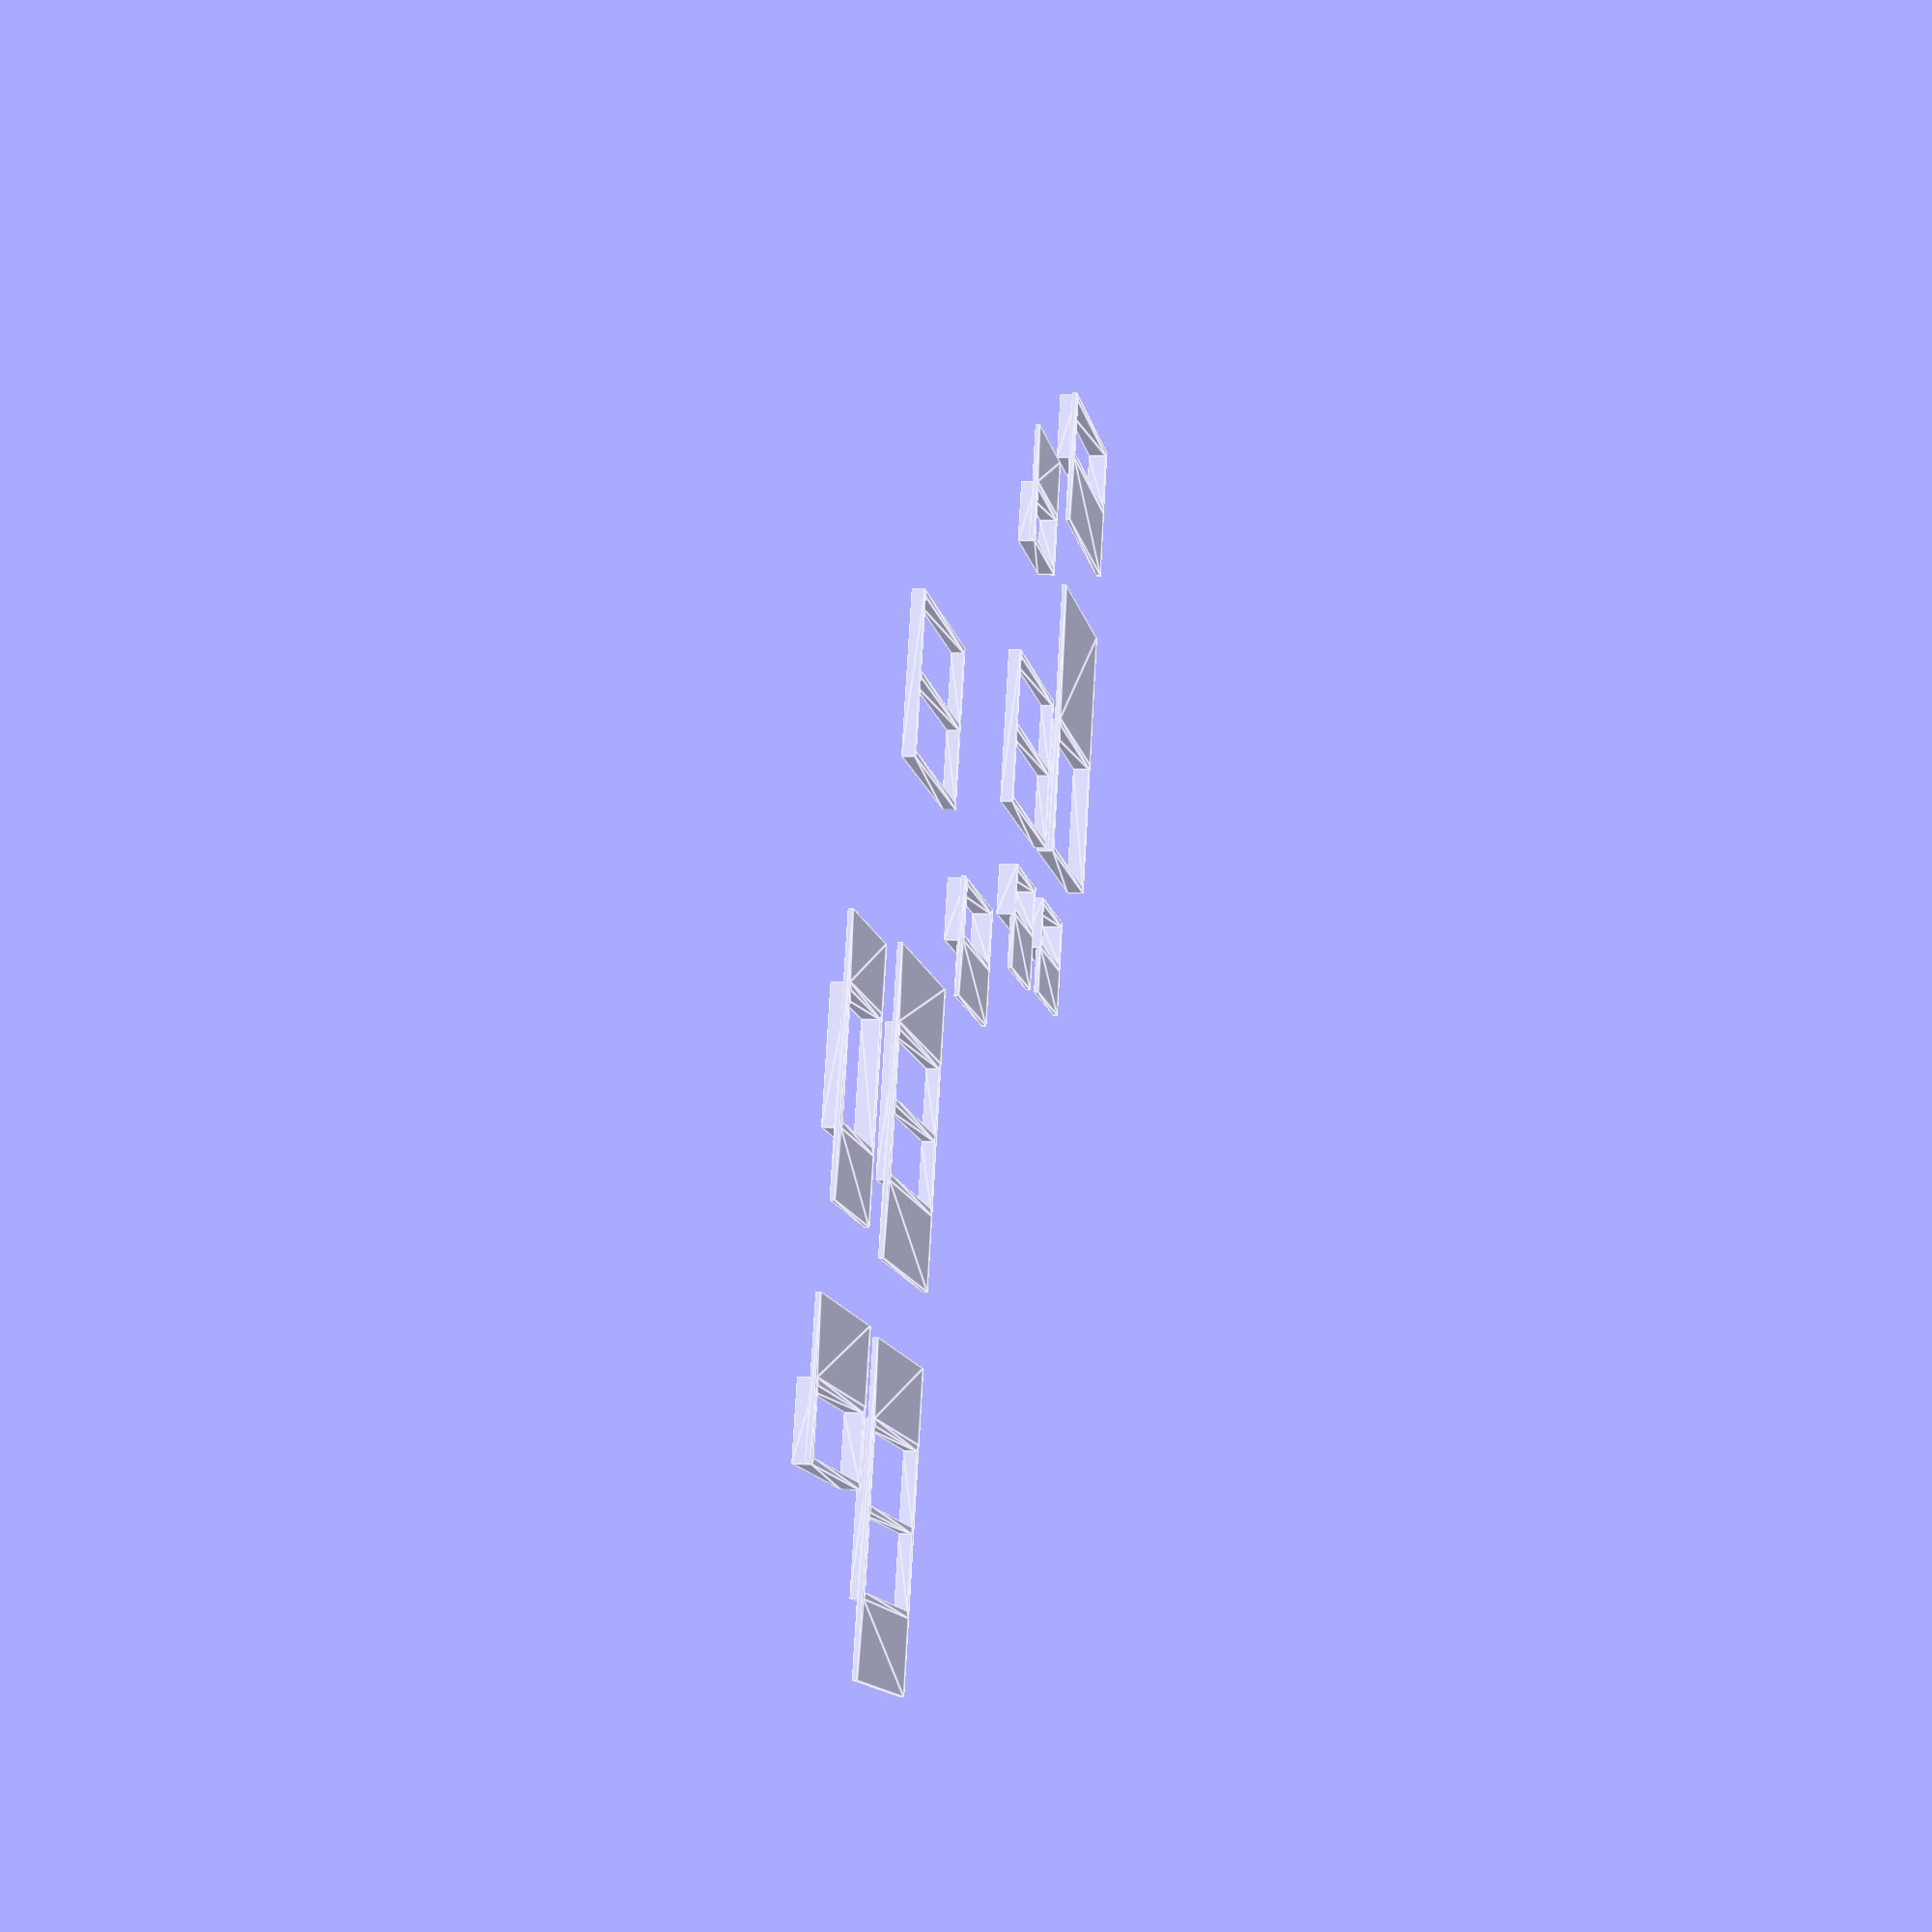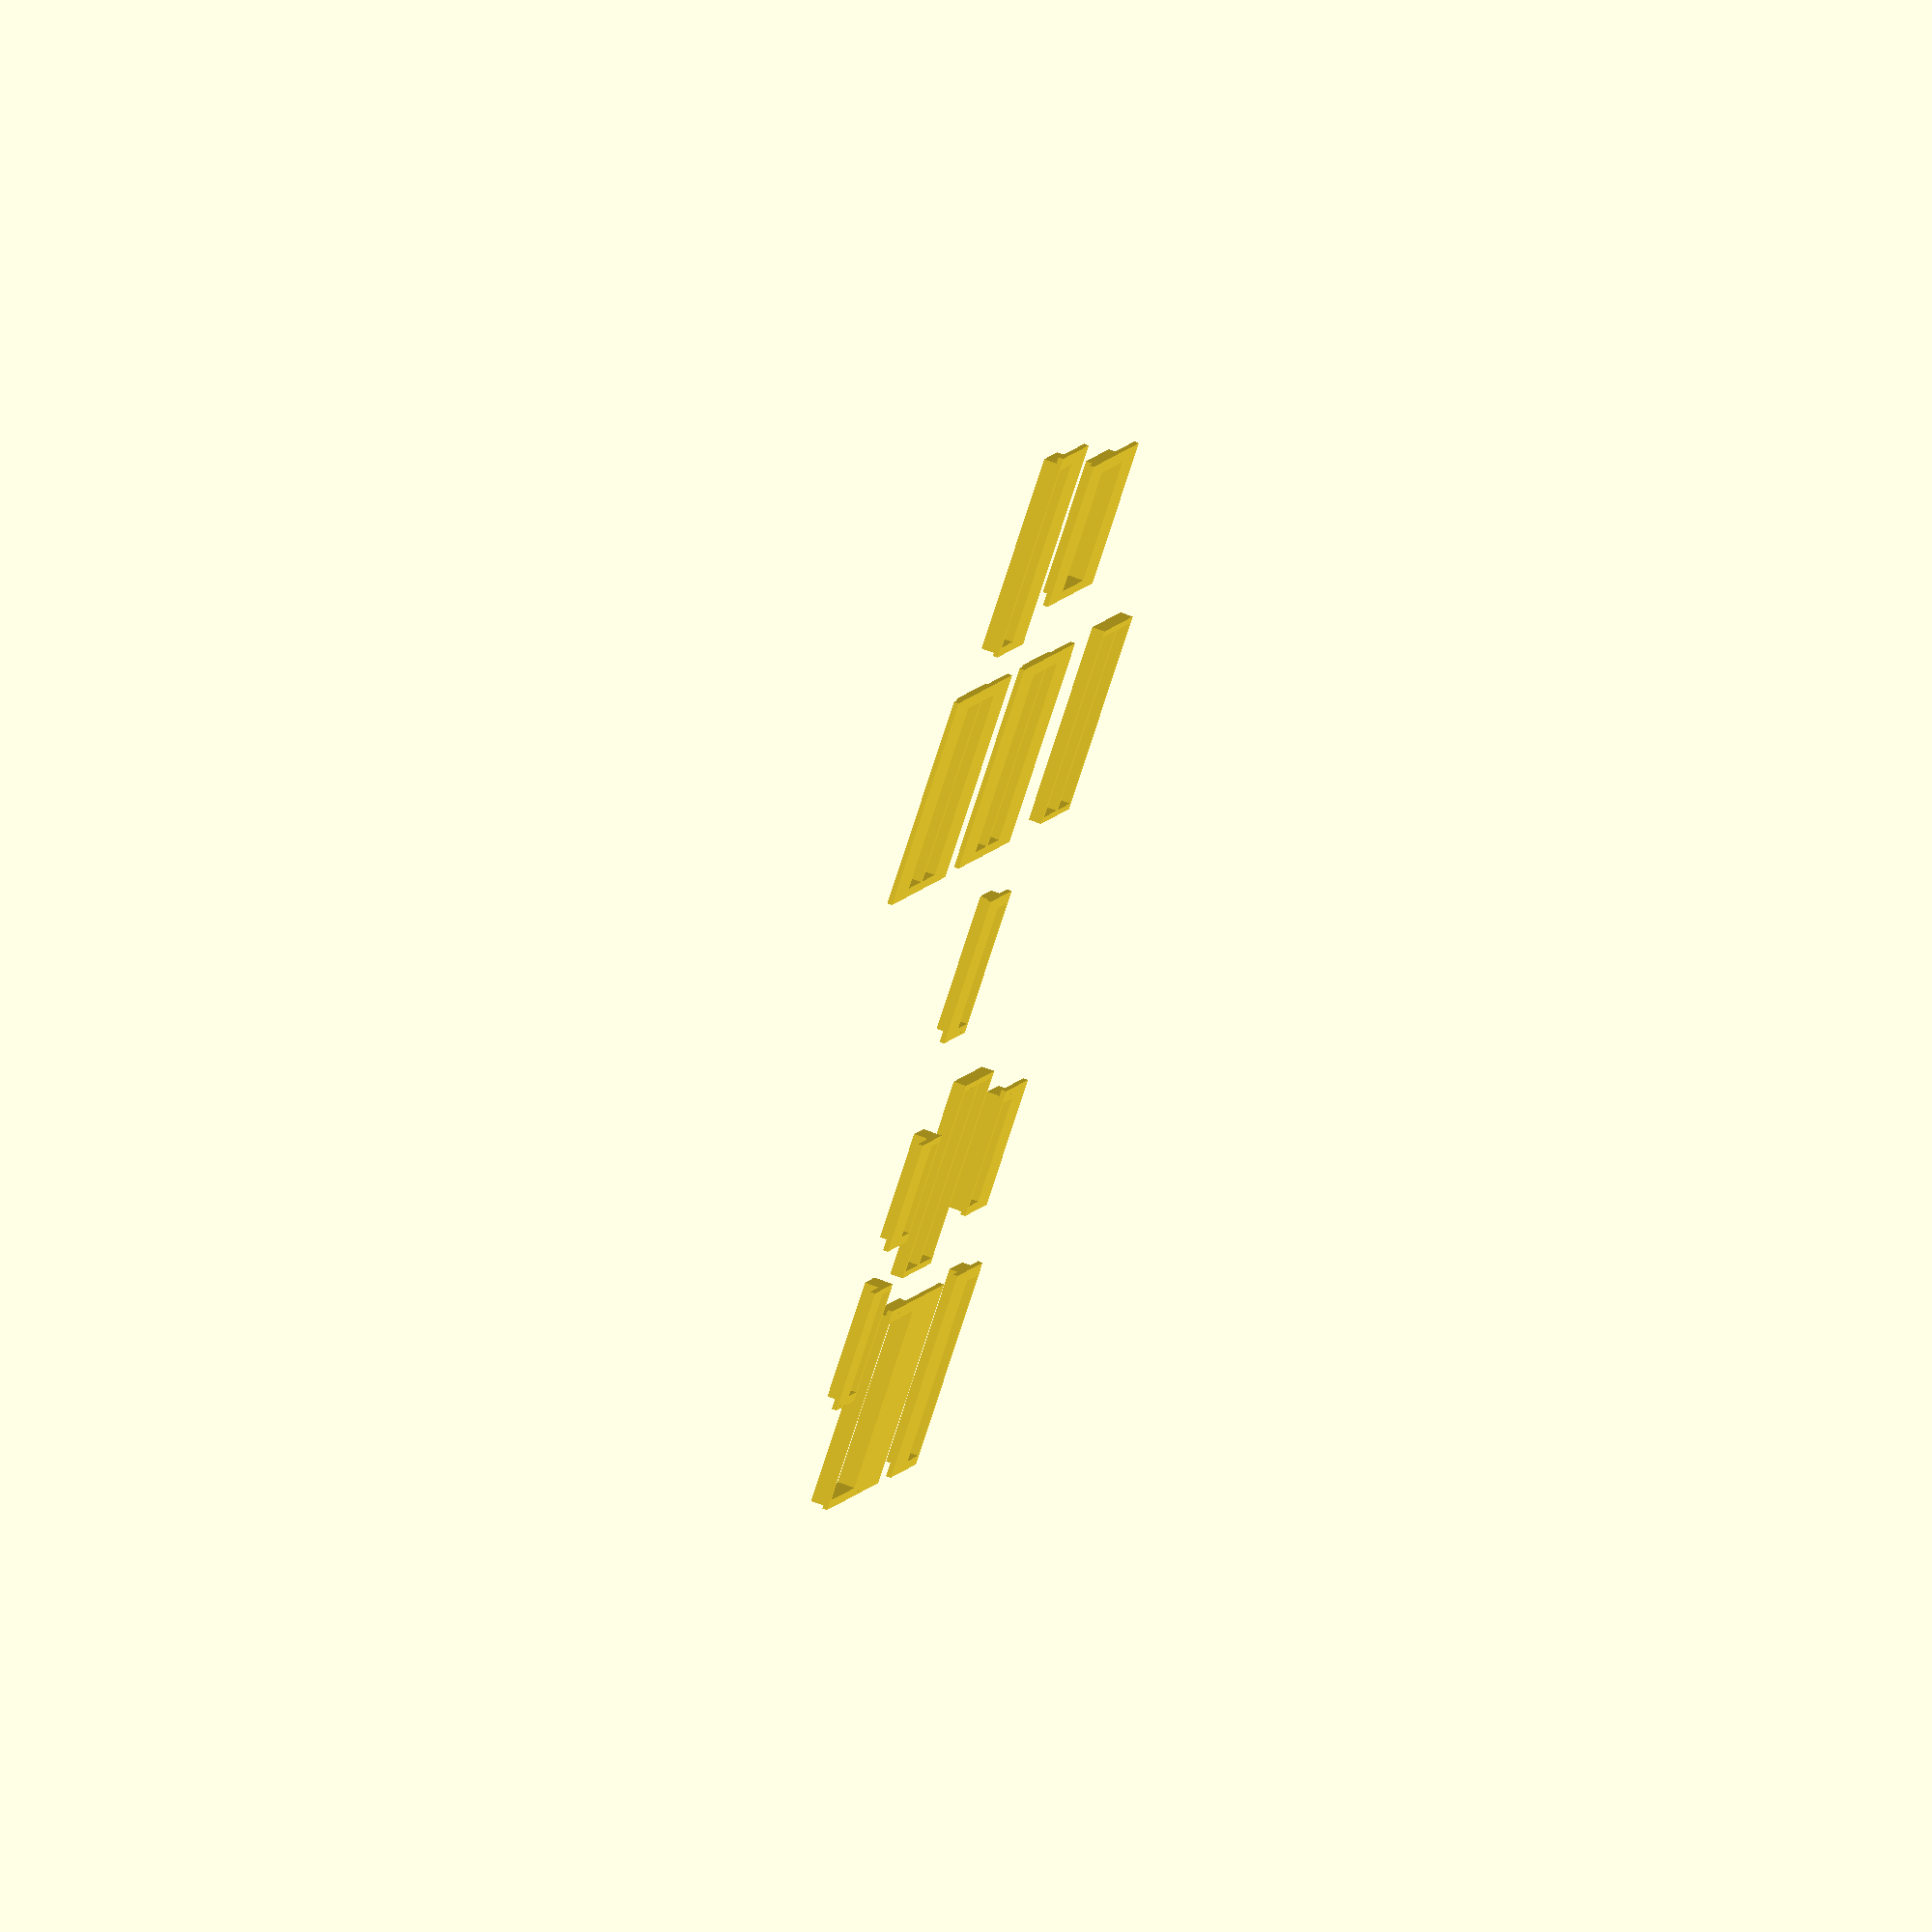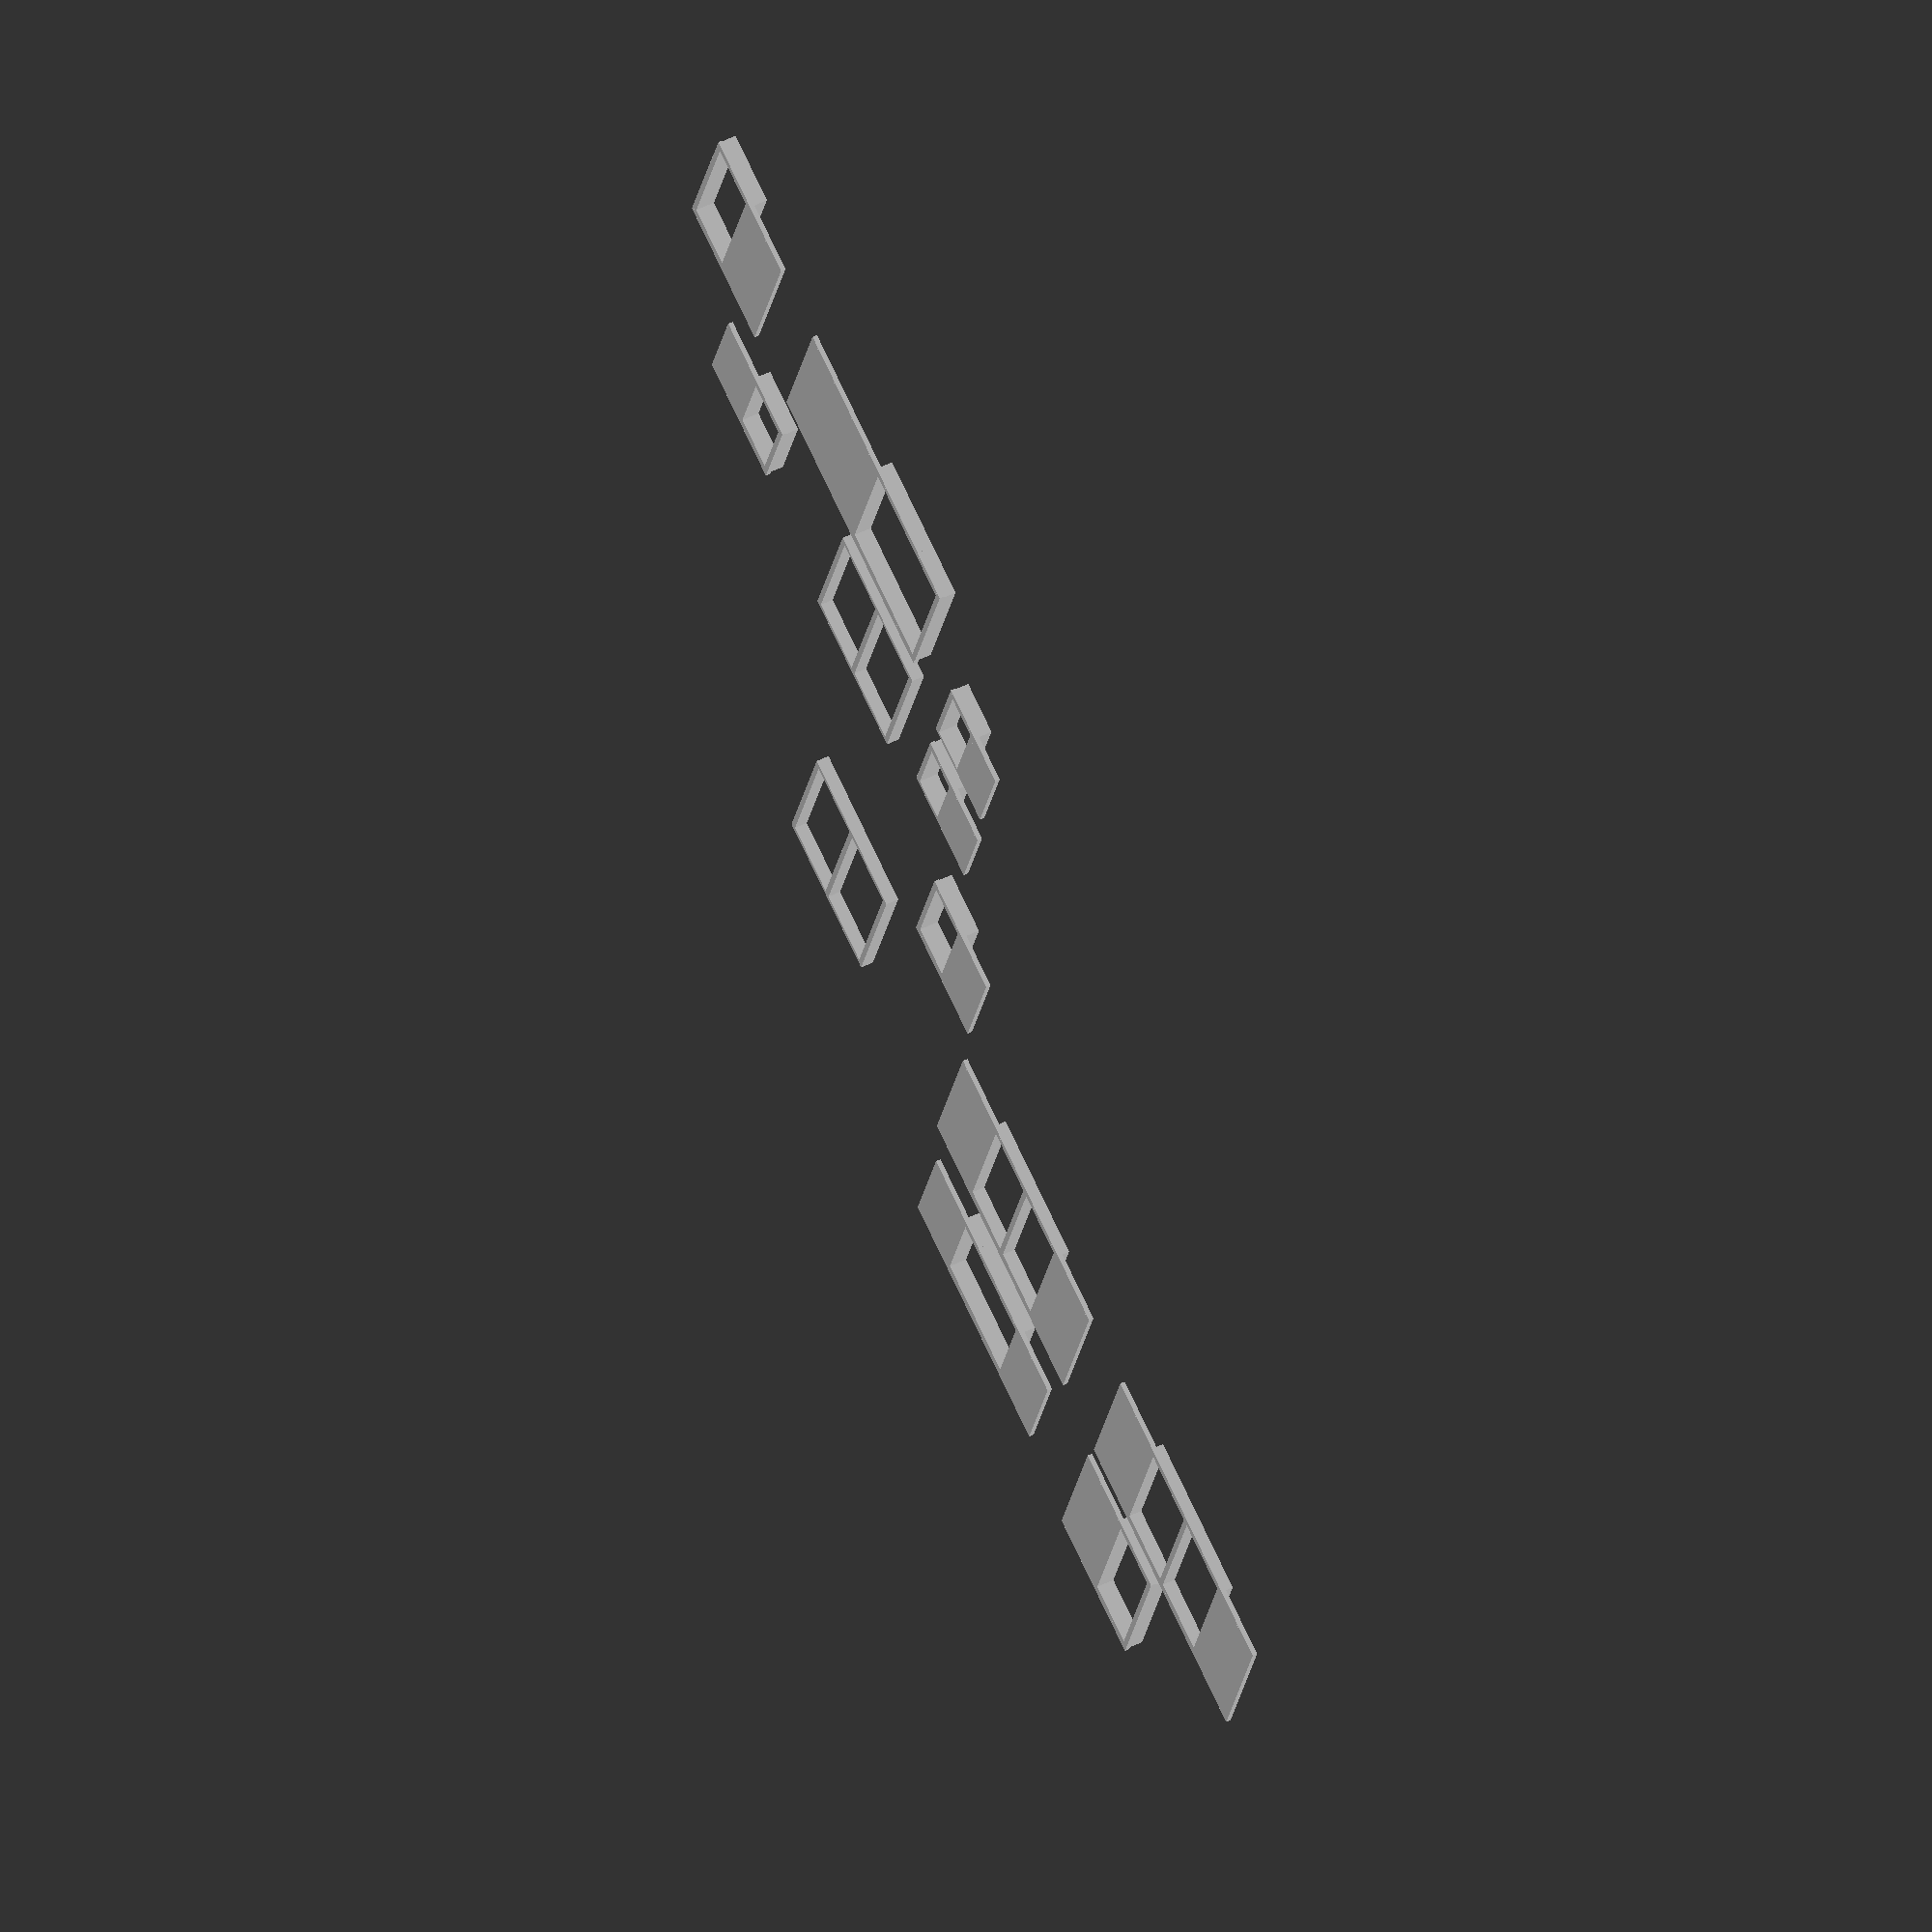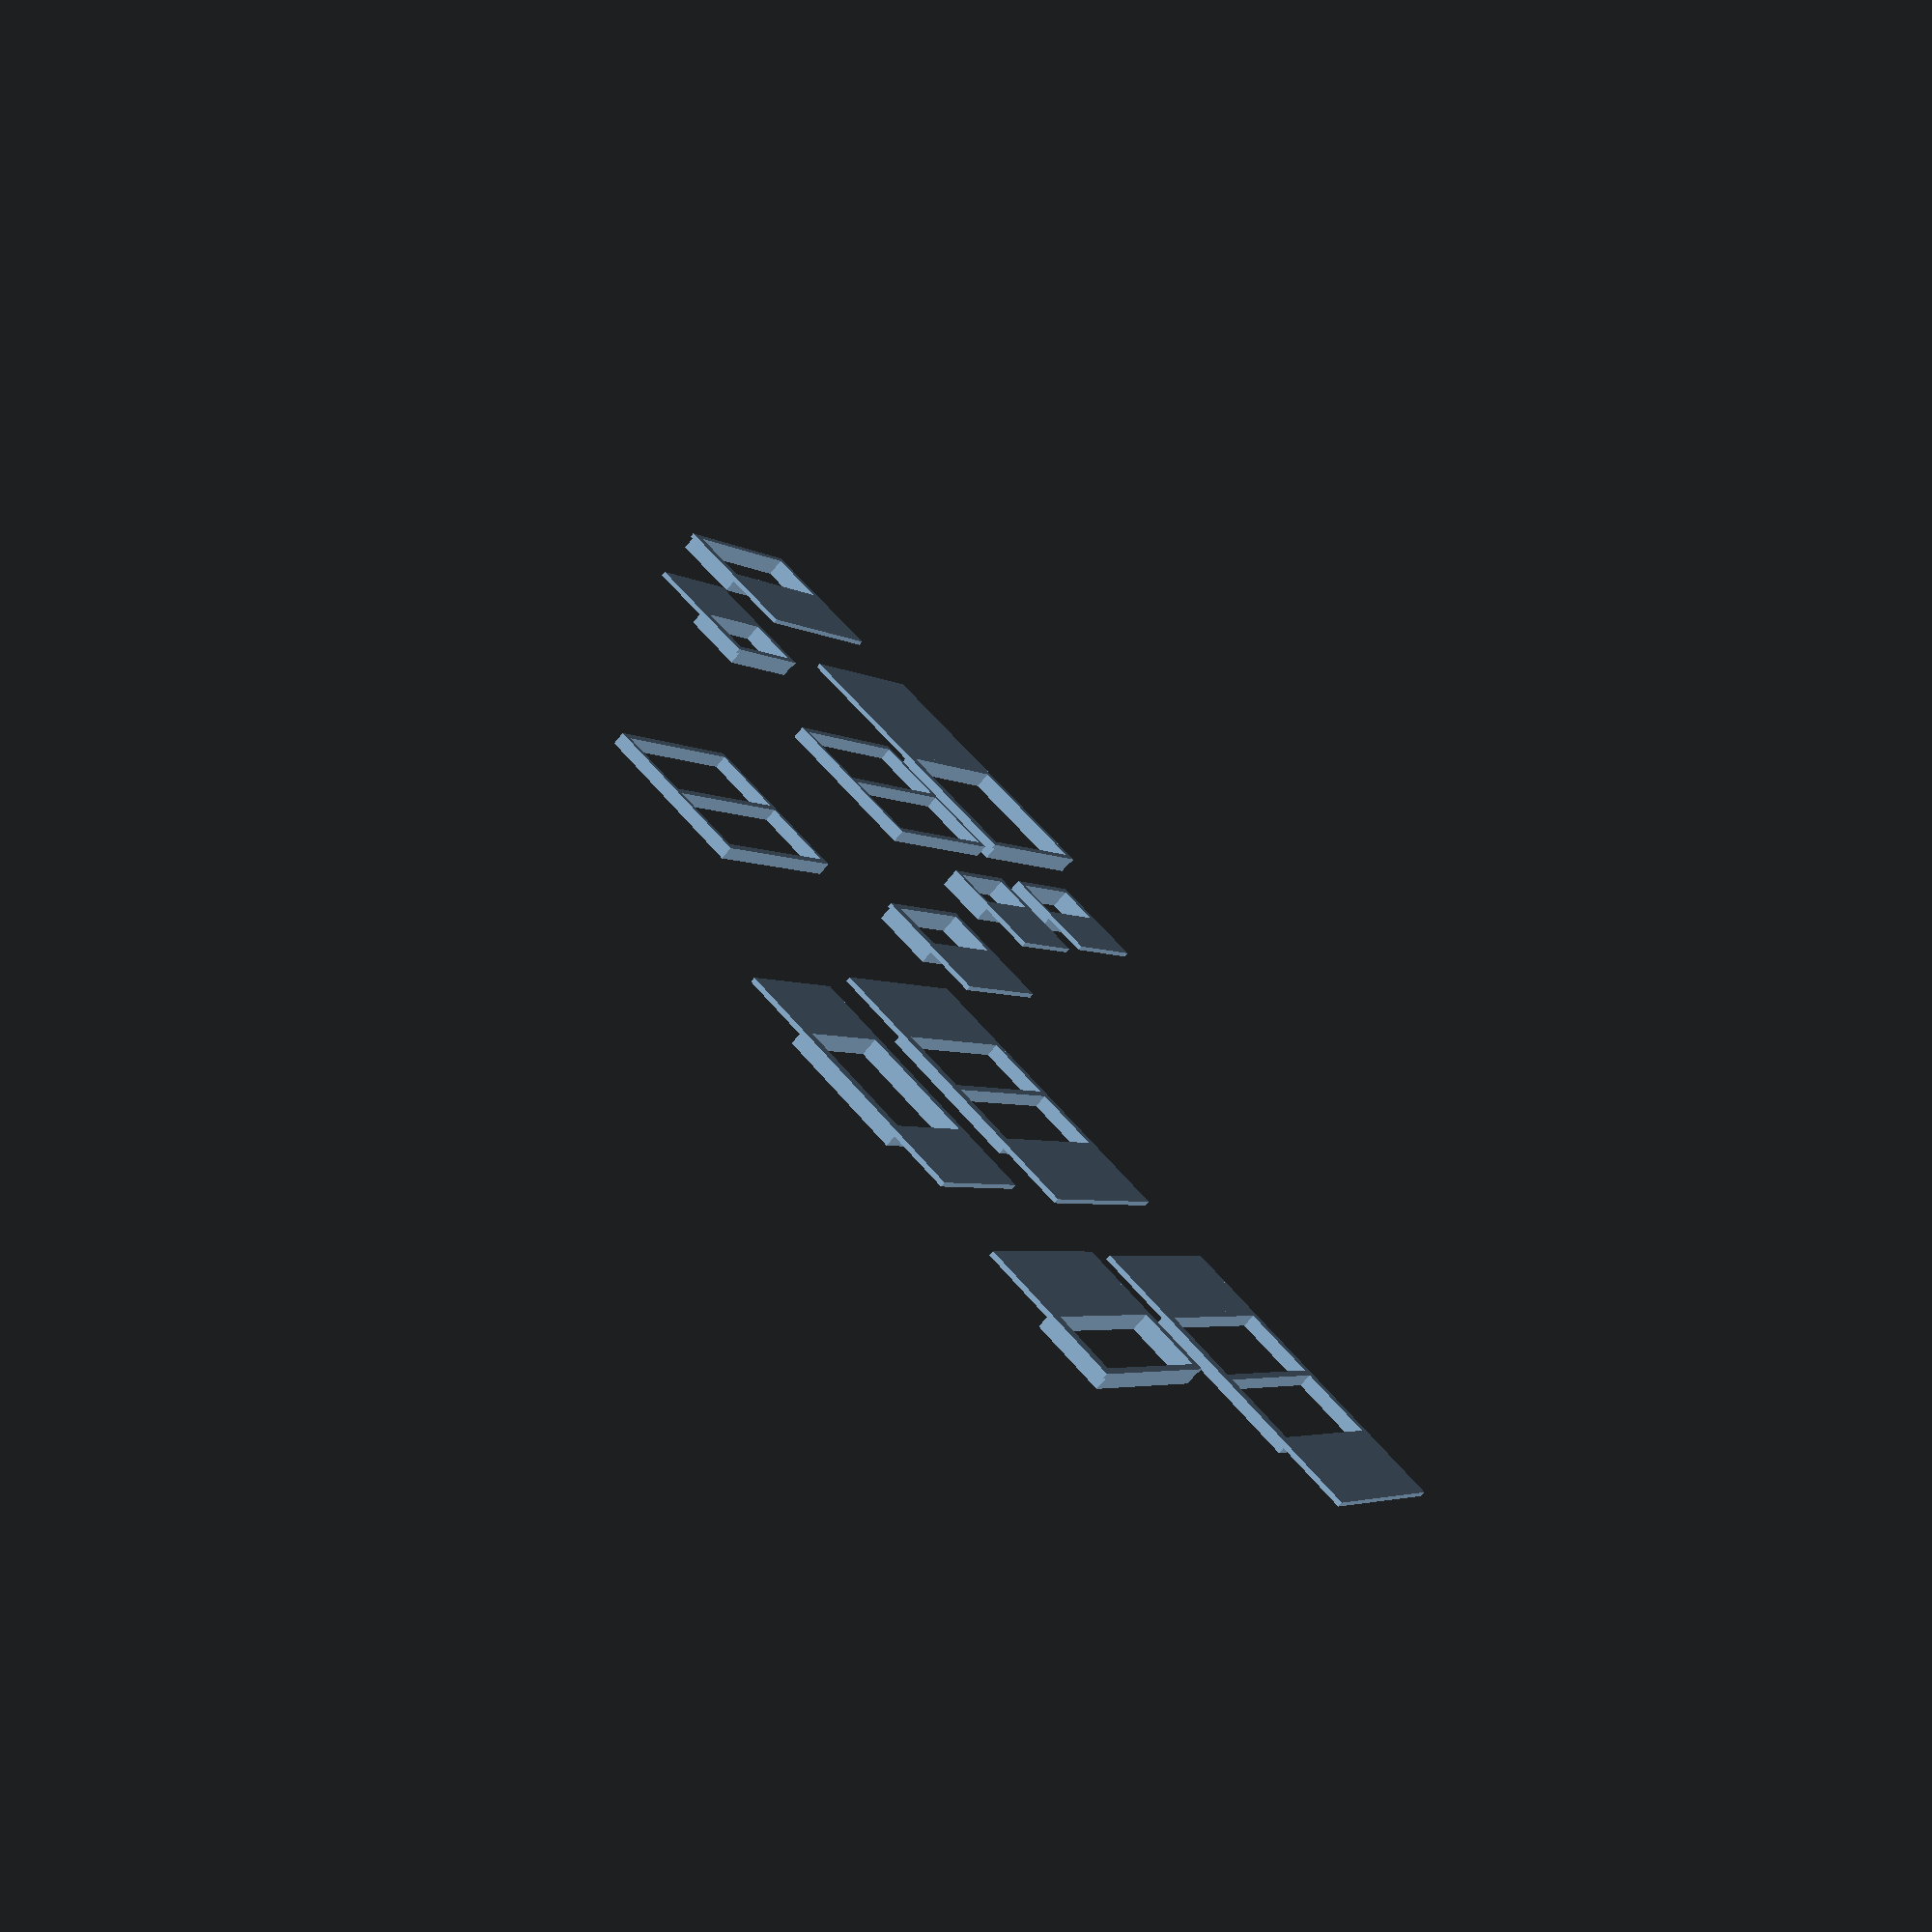
<openscad>
module alg_next_each_other_x(count = 2, space = 10.00, center = true) {
    translate([center ? -space * count / 2 + space/2 : 0, 0, 0])
        for (offset = [0:count - 1])
            translate([offset * space, 0, 0])
                children();
}

module alg_next_each_other_y(count = 2, space = 10.00, center = true) {
    translate([0, center ? -space * count / 2 + space/2 : 0, 0])
        for (offset = [0:count - 1])
            translate([0, offset * space, 0])
                children();
}

module alg_next_each_other_x_squeze_in(count = 2, width = 10.00, size = 1.00, center = true) {
    alg_next_each_other_x(count, width / count / 2, center)
        children();
}

module grid(x = 1, y = 1) {
    alg_next_each_other_y(y)
        alg_next_each_other_x(x)
            children();
}


module window(size = [17.00, 23.60], h = 1.60, inner_t = 0.8, outer_t = 0.8, shutter_h = 0.60, shutter_right = 9.00, shutter_left = 9.00, shutter_top = 0.80, shutter_bottom = 0.40, with_segment = true, with_shutter = false) {
    
    linear_extrude(h + (with_shutter ? shutter_h : 0))
        union() {
            difference() {
                square(size, center = true);
                square([size[0] - outer_t * 2, size[1] - outer_t * 2], center = true);
            }
            
            if (with_segment)
                square([inner_t, size[1]], center = true);
        }
        
    linear_extrude(shutter_h) {
        if (shutter_left > 0)
            translate([size[0]/2 + shutter_left/2, 0, 0])
                square([shutter_left, size[1]], center = true);
        
        if (shutter_right > 0)
            translate([-size[0]/2 - shutter_right/2, 0, 0])
                square([shutter_right, size[1]], center = true);
        
        if (shutter_top)
            translate([(shutter_left - shutter_right) / 2, size[1]/2 + shutter_top/2 - 0.001, 0])
                square([size[0] + shutter_left + shutter_right, shutter_top], center = true);
        
        if (shutter_bottom)
            translate([(shutter_left - shutter_right) / 2, -size[1]/2 - shutter_bottom/2 - 0.001, 0])
                square([size[0] + shutter_left + shutter_right, shutter_bottom], center = true);
    }
}

translate([30, 30, 0])
    window([18.20, 24.60]);

translate([76, 30, 0])
    window([20.00, 25.00], with_shutter = false);

translate([70, 60, 0])
    window([9.20, 24.60], h = 2.20, shutter_left = 0, with_segment = false);

translate([30, 60, 0])
    window([16.00, 17.00], h = 2.20, shutter_right = 8.00, shutter_left = 8.00, with_segment = false);

translate([-30, -60, 0])
    window([18.20, 24.60], h = 2.20, shutter_right = 18.30, shutter_left = 0, with_segment = false);

translate([-30, -30, 0])
    window([20.00, 25.00], shutter_right = 0, shutter_left = 0, shutter_top = 0, shutter_bottom = 0, with_shutter = false);

translate([-20, 30, 0])
    window([20.00, 25.00], shutter_right = 0, shutter_left = 0, shutter_top = 0, shutter_bottom = 0, with_shutter = false);

translate([-60, -30, 0])
    window([8.00, 15.00], h = 2.20, shutter_right = 7.50, shutter_left = 0, with_segment = false);

translate([-80, -60, 0])
    window([9.00, 25.00], h = 2.40, shutter_right = 0, shutter_left = 9, with_segment = false);

translate([-10, -50, 0])
    window([6.70, 14.80], h = 2.40, shutter_right = 0, shutter_left = 6, with_segment = false, shutter_top = 0);

translate([-10, -30, 0])
    window([6.60, 13.40], h = 2.40, shutter_right = 0, shutter_left = 7, with_segment = false, shutter_top = 0);

window([7.80, 17.20], h = 2.40, shutter_right = 0, shutter_left = 7, with_segment = false);

//linear_extrude(0.8)
//    square([66, 29]);

// filar
//linear_extrude(29.20)
//    square([3, 3]);

/*
translate([18.00, 0, 0])
    window([15.10, 15.50]);

translate([18.00 + 15.50 + 4, 0, 0])
    window([19.30, 23.60]);
*/
</openscad>
<views>
elev=355.3 azim=73.0 roll=101.2 proj=p view=edges
elev=292.1 azim=299.0 roll=110.8 proj=o view=wireframe
elev=302.7 azim=163.8 roll=243.7 proj=o view=wireframe
elev=250.9 azim=326.7 roll=39.3 proj=p view=wireframe
</views>
